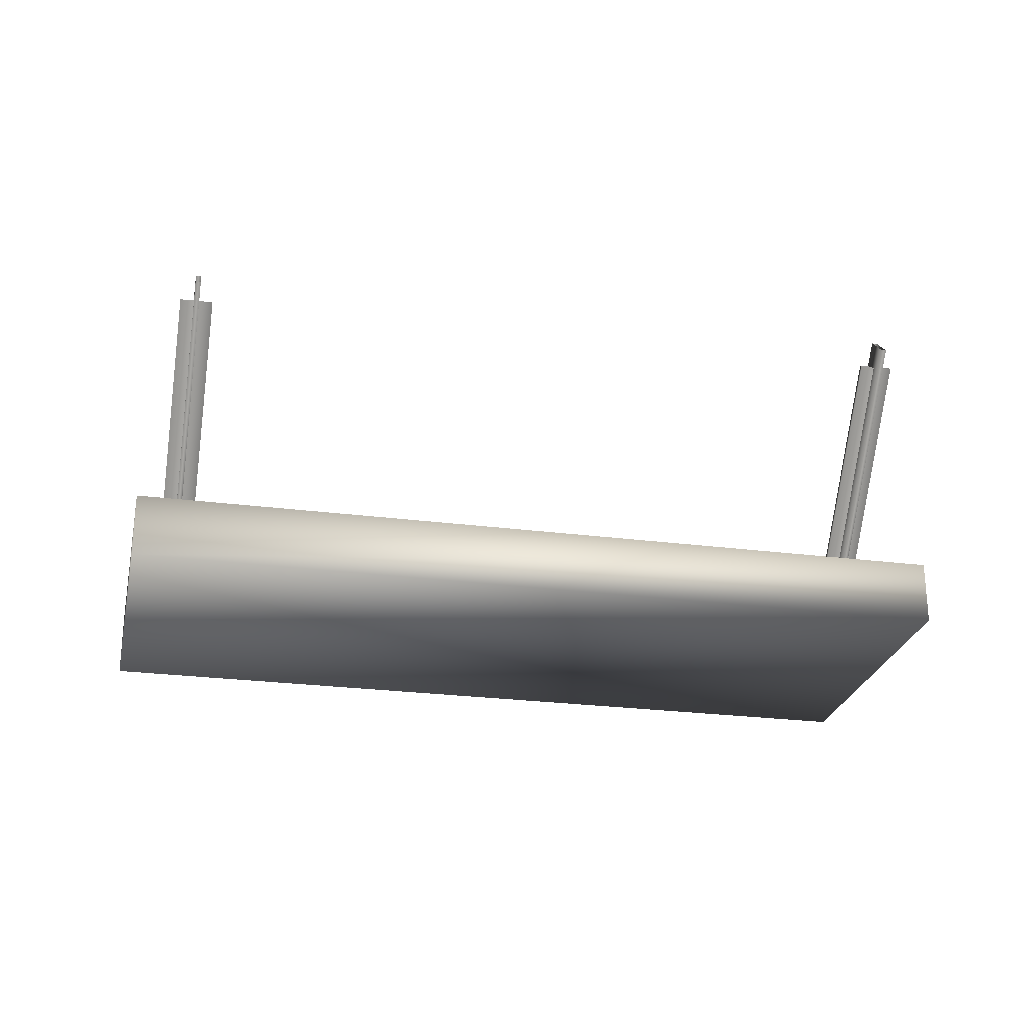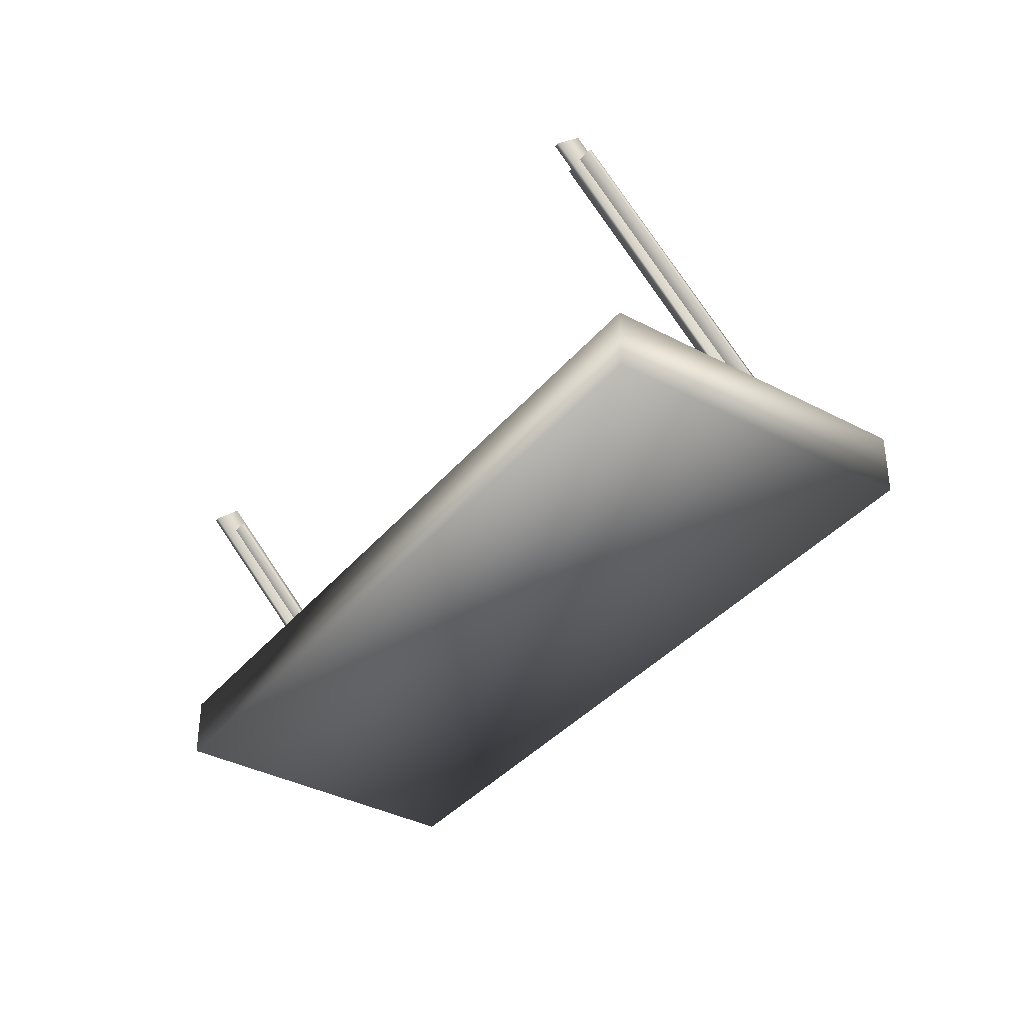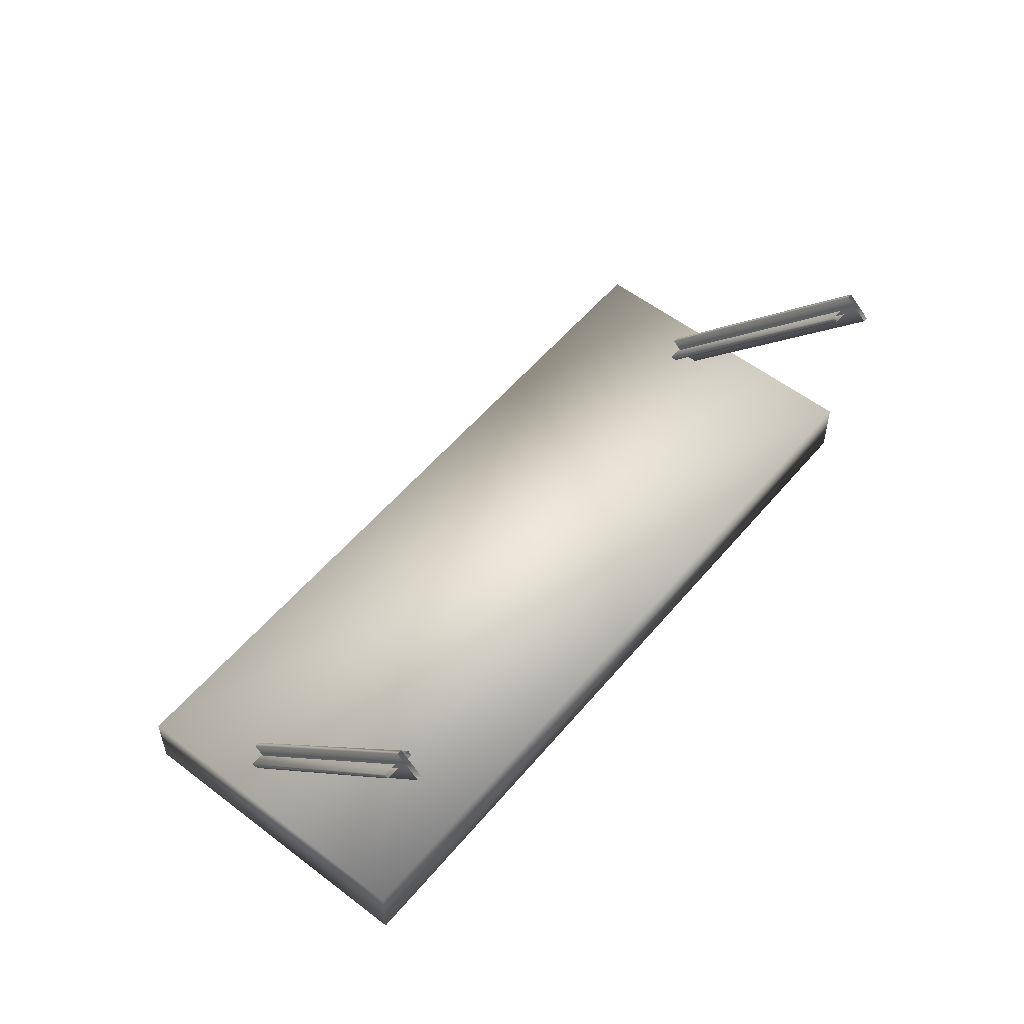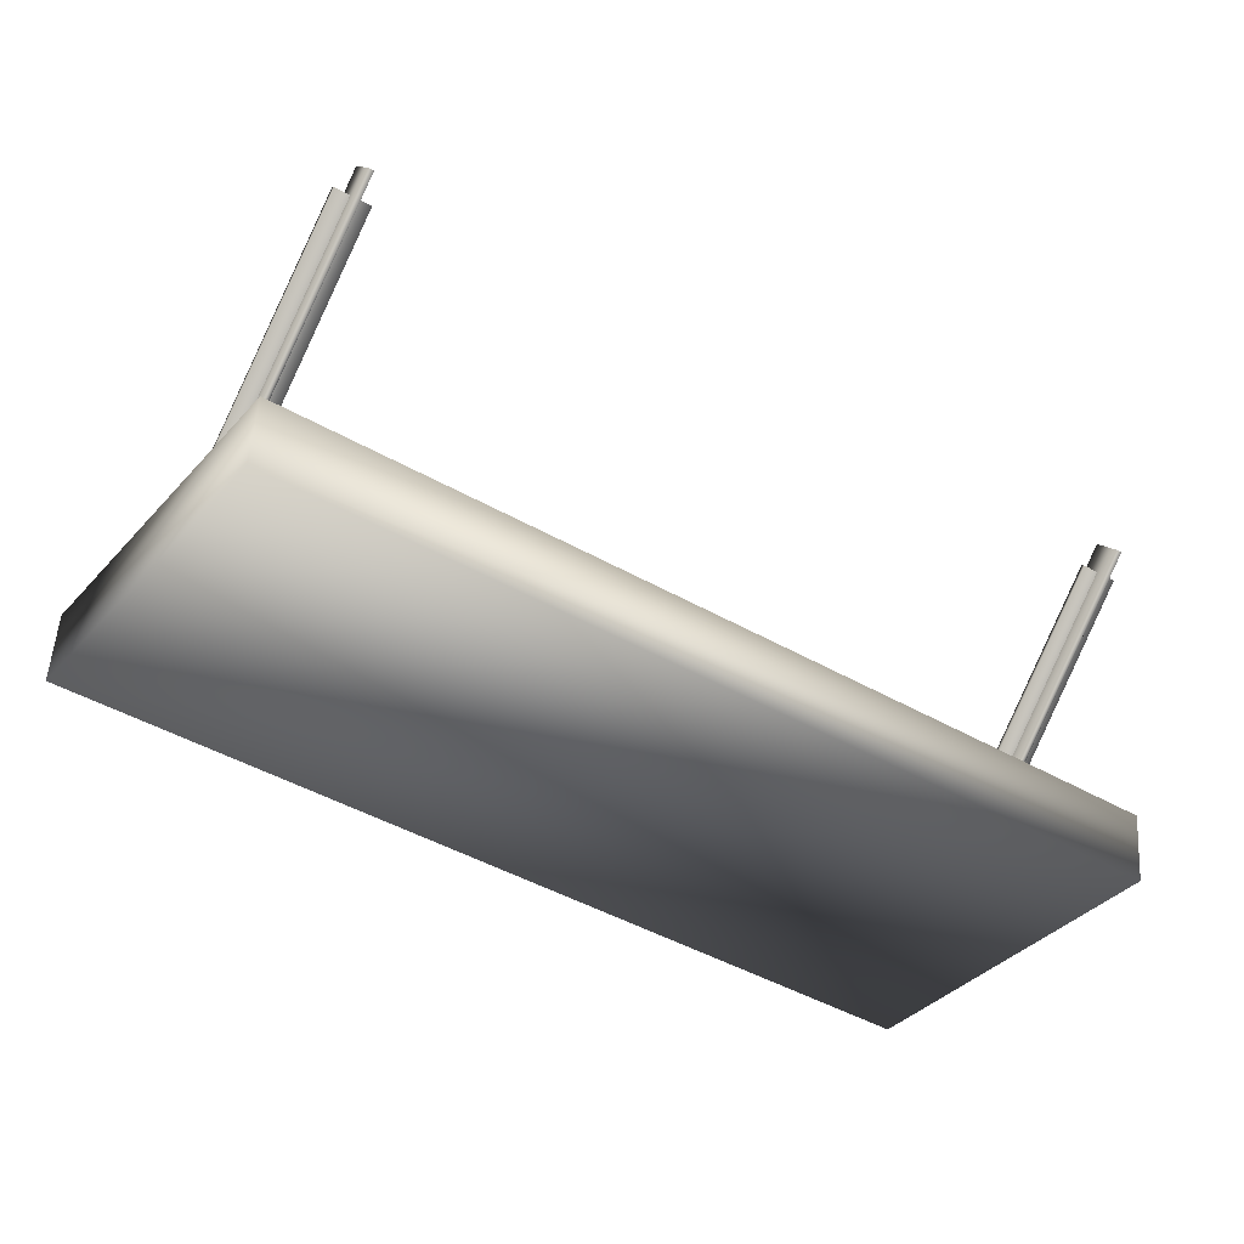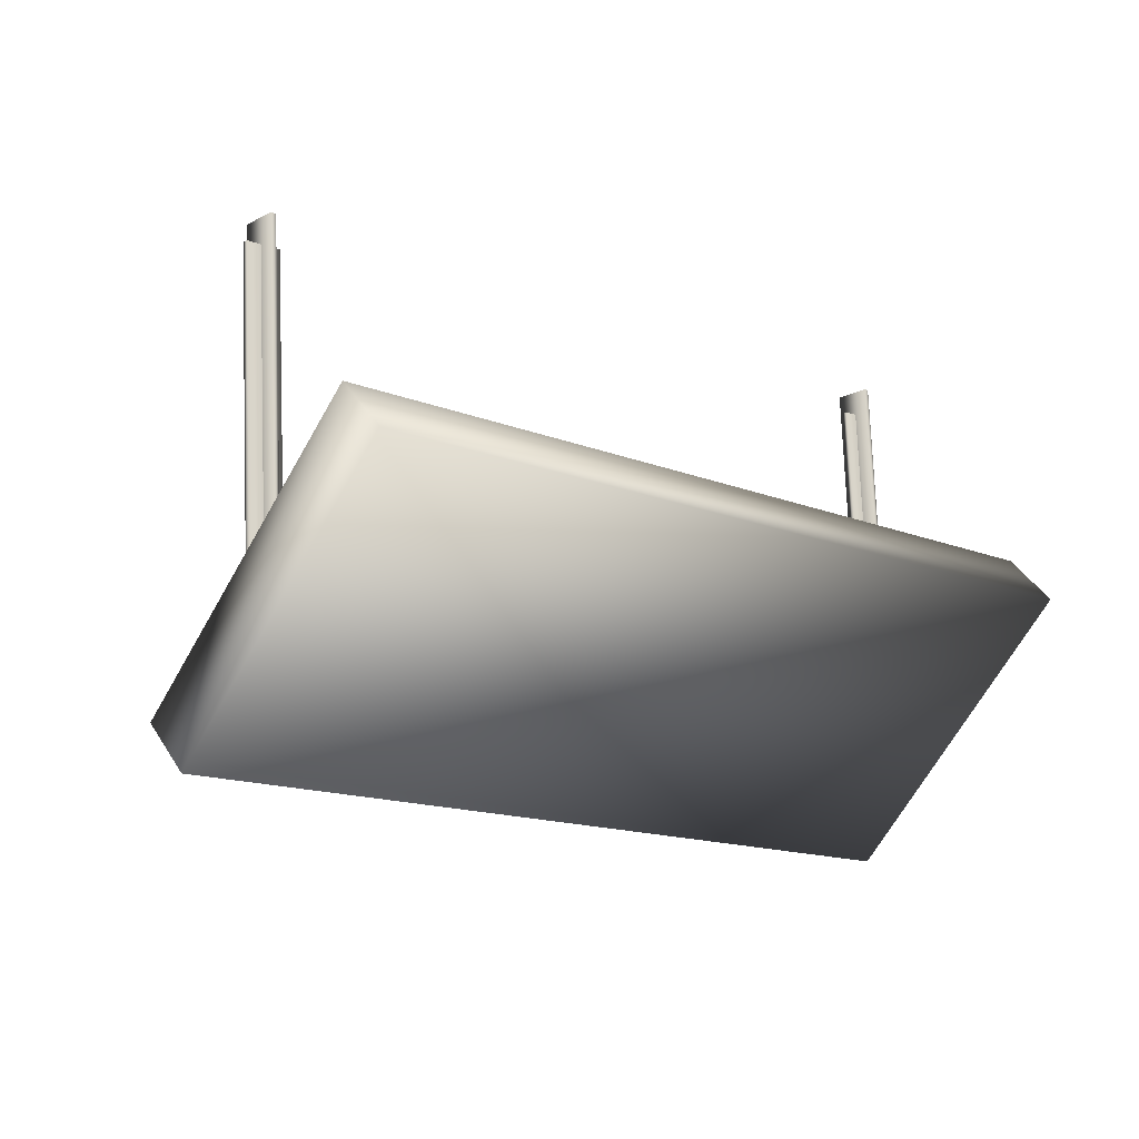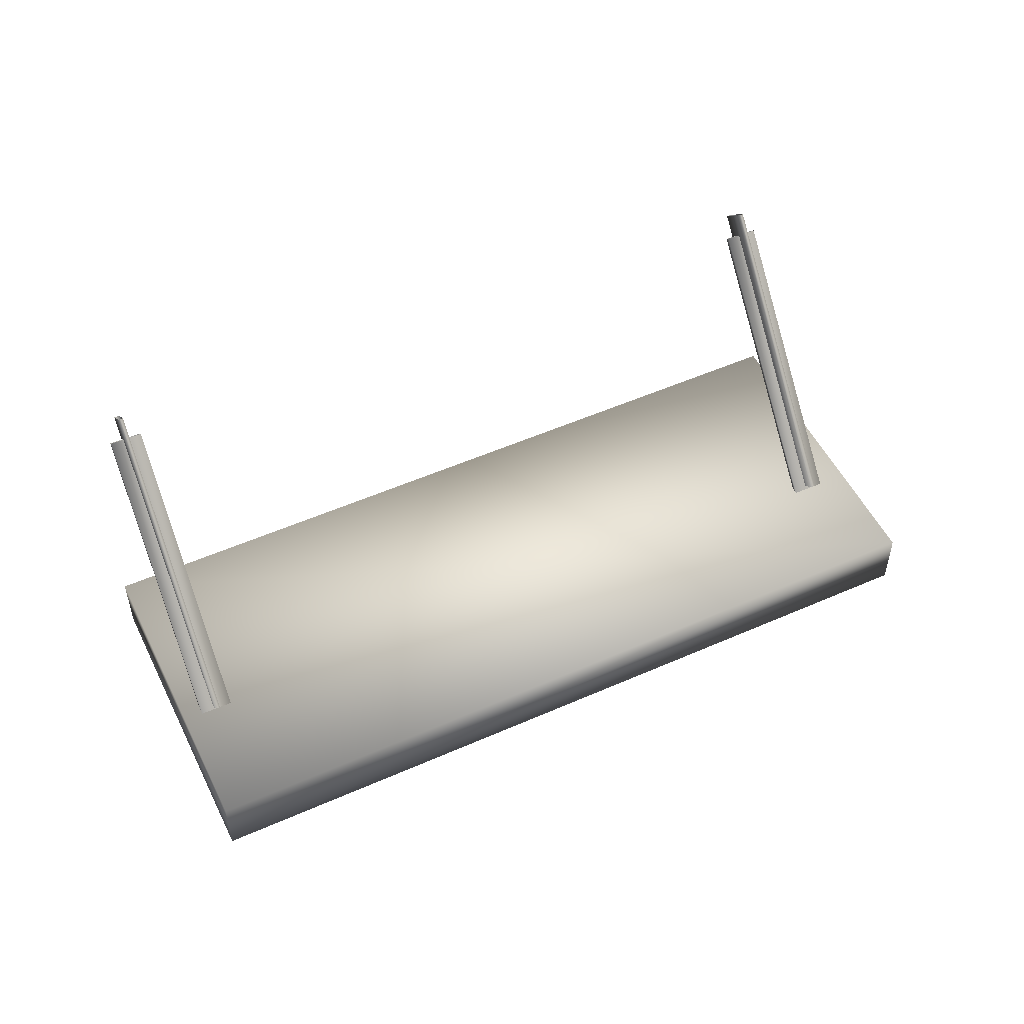
<metadata>
{"format":"obj","ext":"obj","renderer":"f3d","projection":"perspective","resolution":1024,"background":"white","views":[{"elev":-25.3,"azim":22.6,"up":"+Y"},{"elev":-37.1,"azim":90.1,"up":"+Y"},{"elev":54.9,"azim":-16.4,"up":"+Y"},{"elev":52.7,"azim":3.7,"up":"+Z"},{"elev":41.3,"azim":-29.2,"up":"+Z"},{"elev":51.8,"azim":-171.1,"up":"+Y"}]}
</metadata>
<code>
g JailCot02
v -4538 -1950 5523
v -4744 -1950 5664
v -4799 -1950 5583
v -4594 -1950 5442
v -4538 -1931 5523
v -4594 -1931 5442
v -4799 -1931 5583
v -4744 -1931 5664
v -4538 -1950 5523
v -4594 -1931 5442
v -4538 -1931 5523
v -4594 -1950 5442
v -4799 -1950 5583
v -4799 -1950 5583
v -4744 -1950 5664
v -4744 -1931 5664
v -4799 -1931 5583
f 10 9 4
f 9 10 11
f 1 3 4
f 3 1 2
f 5 2 1
f 2 5 8
f 7 8 5
f 5 6 7
f 12 7 6
f 7 12 13
f 16 14 15
f 14 16 17
v -4729 -1861 5652
v -4766 -1935 5597
v -4738 -1861 5658
v -4775 -1935 5602
v -4774 -1936 5603
v -4766 -1936 5598
v -4737 -1862 5659
v -4729 -1862 5653
v -4738 -1861 5658
v -4775 -1935 5602
v -4737 -1862 5659
v -4774 -1936 5603
v -4766 -1935 5597
v -4729 -1861 5652
v -4766 -1936 5598
v -4729 -1862 5653
v -4728 -1860 5662
v -4765 -1934 5607
v -4732 -1853 5656
v -4769 -1927 5600
v -4770 -1927 5601
v -4766 -1934 5607
v -4733 -1853 5657
v -4729 -1860 5663
v -4732 -1853 5656
v -4769 -1927 5600
v -4733 -1853 5657
v -4770 -1927 5601
v -4765 -1934 5607
v -4728 -1860 5662
v -4766 -1934 5607
v -4729 -1860 5663
v -4543 -1861 5529
v -4580 -1935 5473
v -4551 -1861 5534
v -4588 -1935 5479
v -4587 -1936 5480
v -4579 -1936 5474
v -4550 -1862 5535
v -4542 -1862 5530
v -4551 -1861 5534
v -4588 -1935 5479
v -4550 -1862 5535
v -4587 -1936 5480
v -4580 -1935 5473
v -4543 -1861 5529
v -4579 -1936 5474
v -4542 -1862 5530
v -4541 -1860 5539
v -4578 -1934 5483
v -4545 -1853 5533
v -4582 -1927 5477
v -4584 -1927 5478
v -4579 -1934 5484
v -4547 -1853 5533
v -4542 -1860 5540
v -4545 -1853 5533
v -4582 -1927 5477
v -4547 -1853 5533
v -4584 -1927 5478
v -4578 -1934 5483
v -4541 -1860 5539
v -4579 -1934 5484
v -4542 -1860 5540
f 18 19 20
f 21 20 19
f 22 23 24
f 25 24 23
f 26 27 28
f 29 28 27
f 30 31 32
f 33 32 31
f 34 35 36
f 37 36 35
f 38 39 40
f 41 40 39
f 42 43 44
f 45 44 43
f 46 47 48
f 49 48 47
f 50 51 52
f 53 52 51
f 54 55 56
f 57 56 55
f 58 59 60
f 61 60 59
f 62 63 64
f 65 64 63
f 66 67 68
f 69 68 67
f 70 71 72
f 73 72 71
f 74 75 76
f 77 76 75
f 78 79 80
f 81 80 79

</code>
